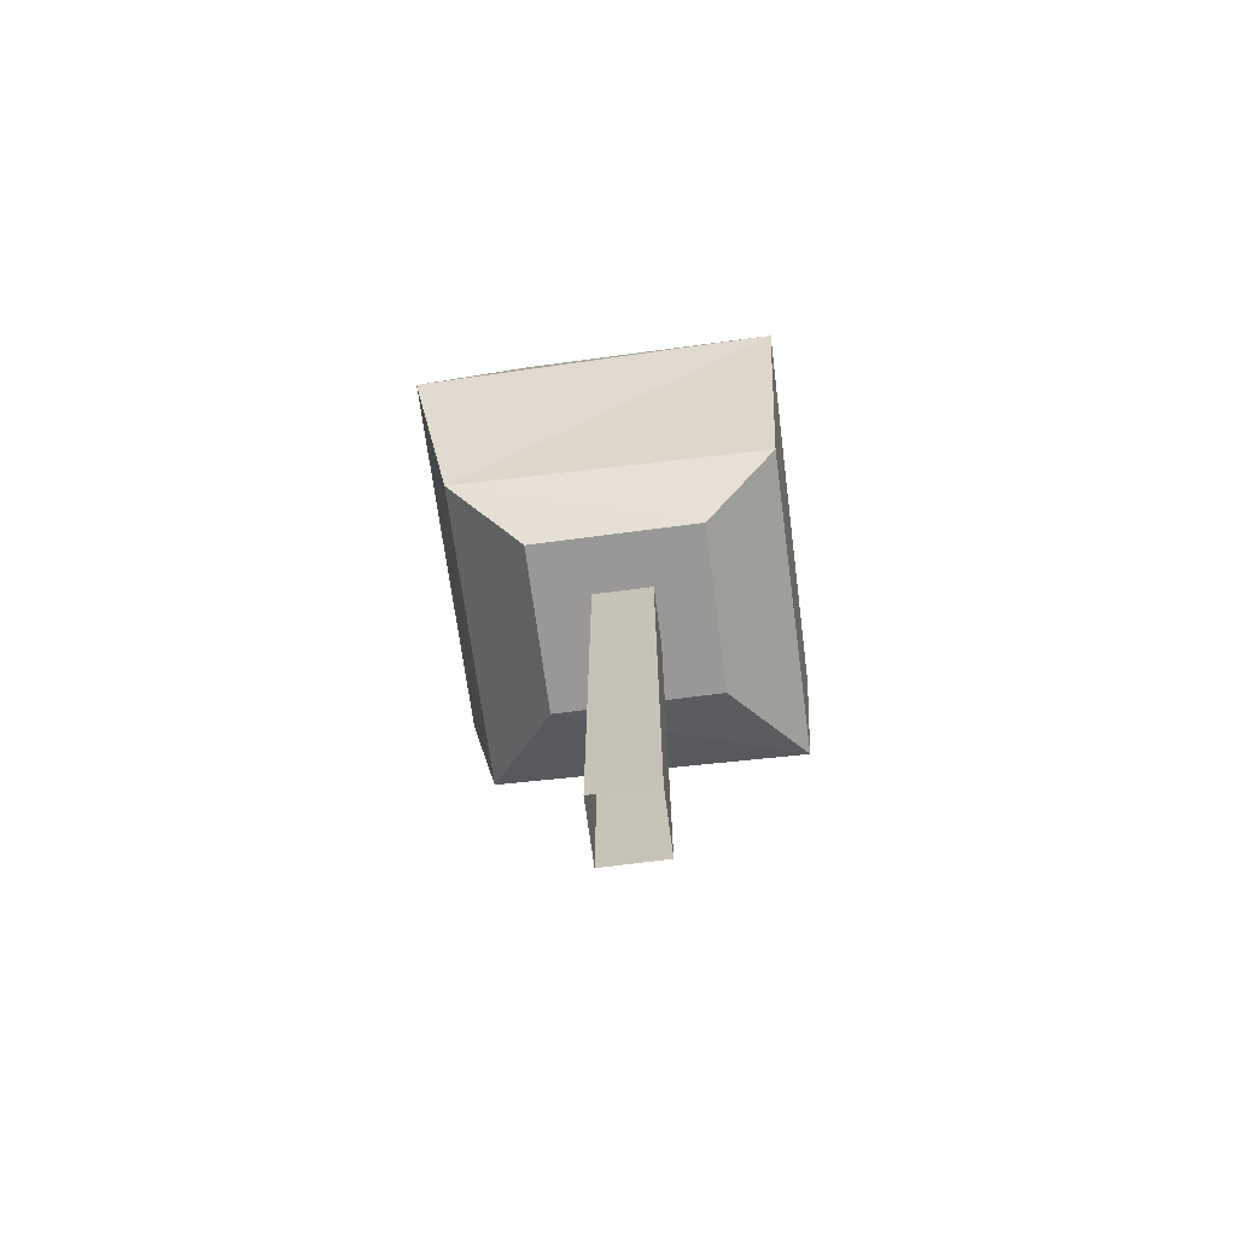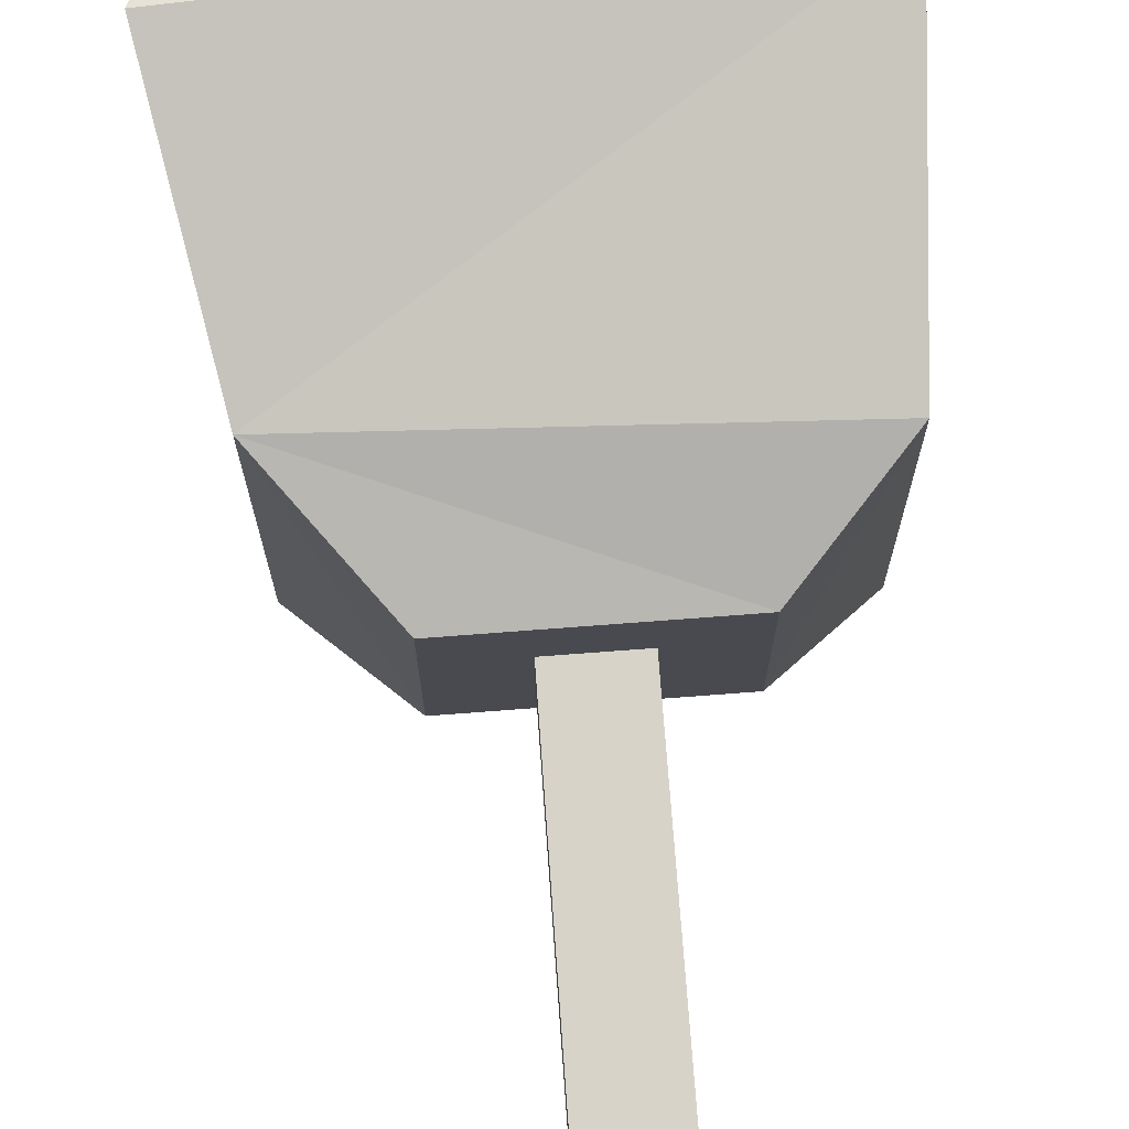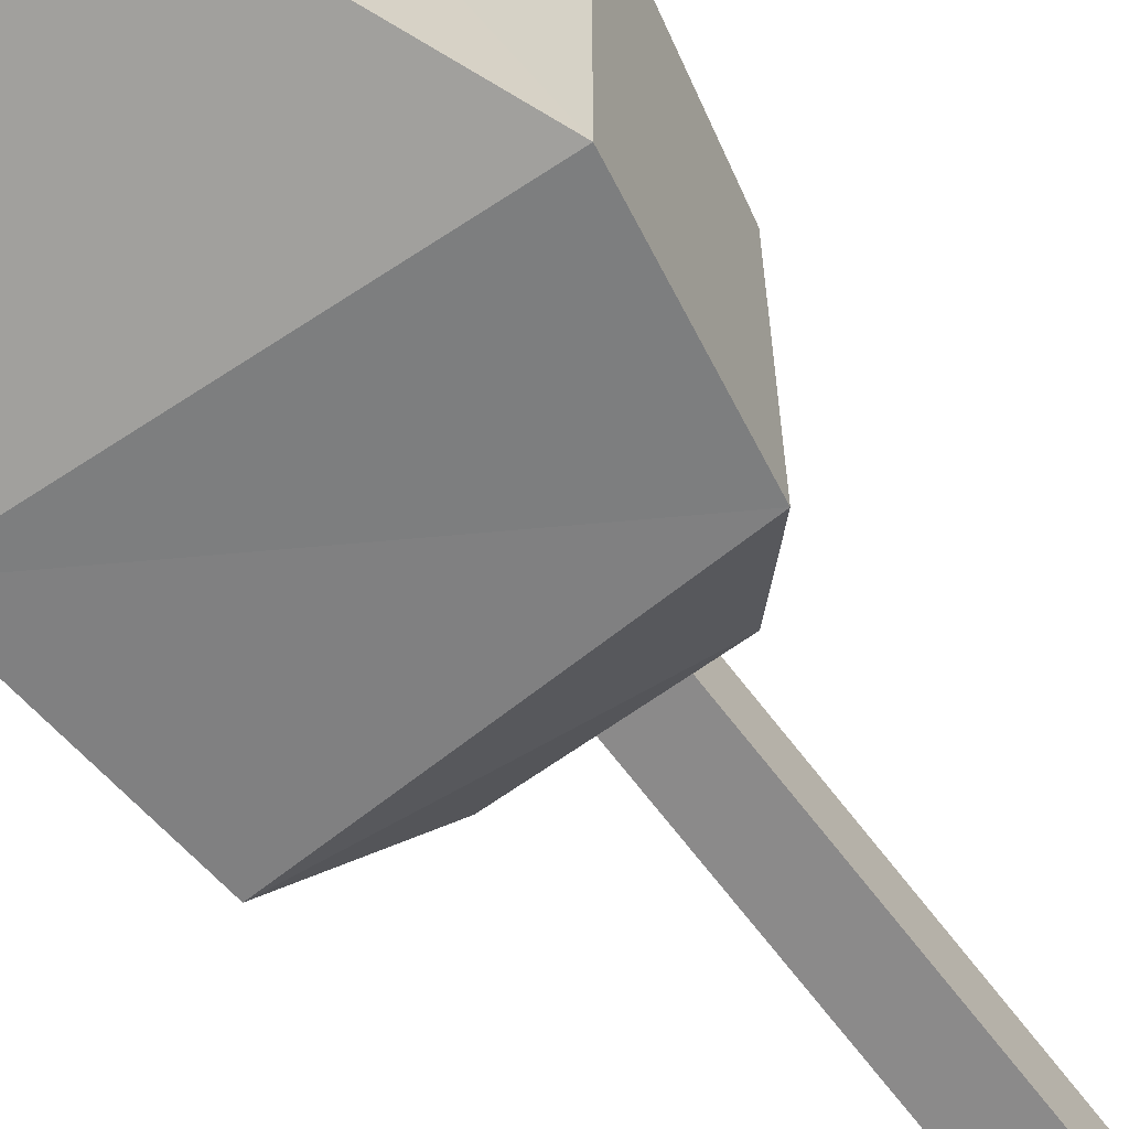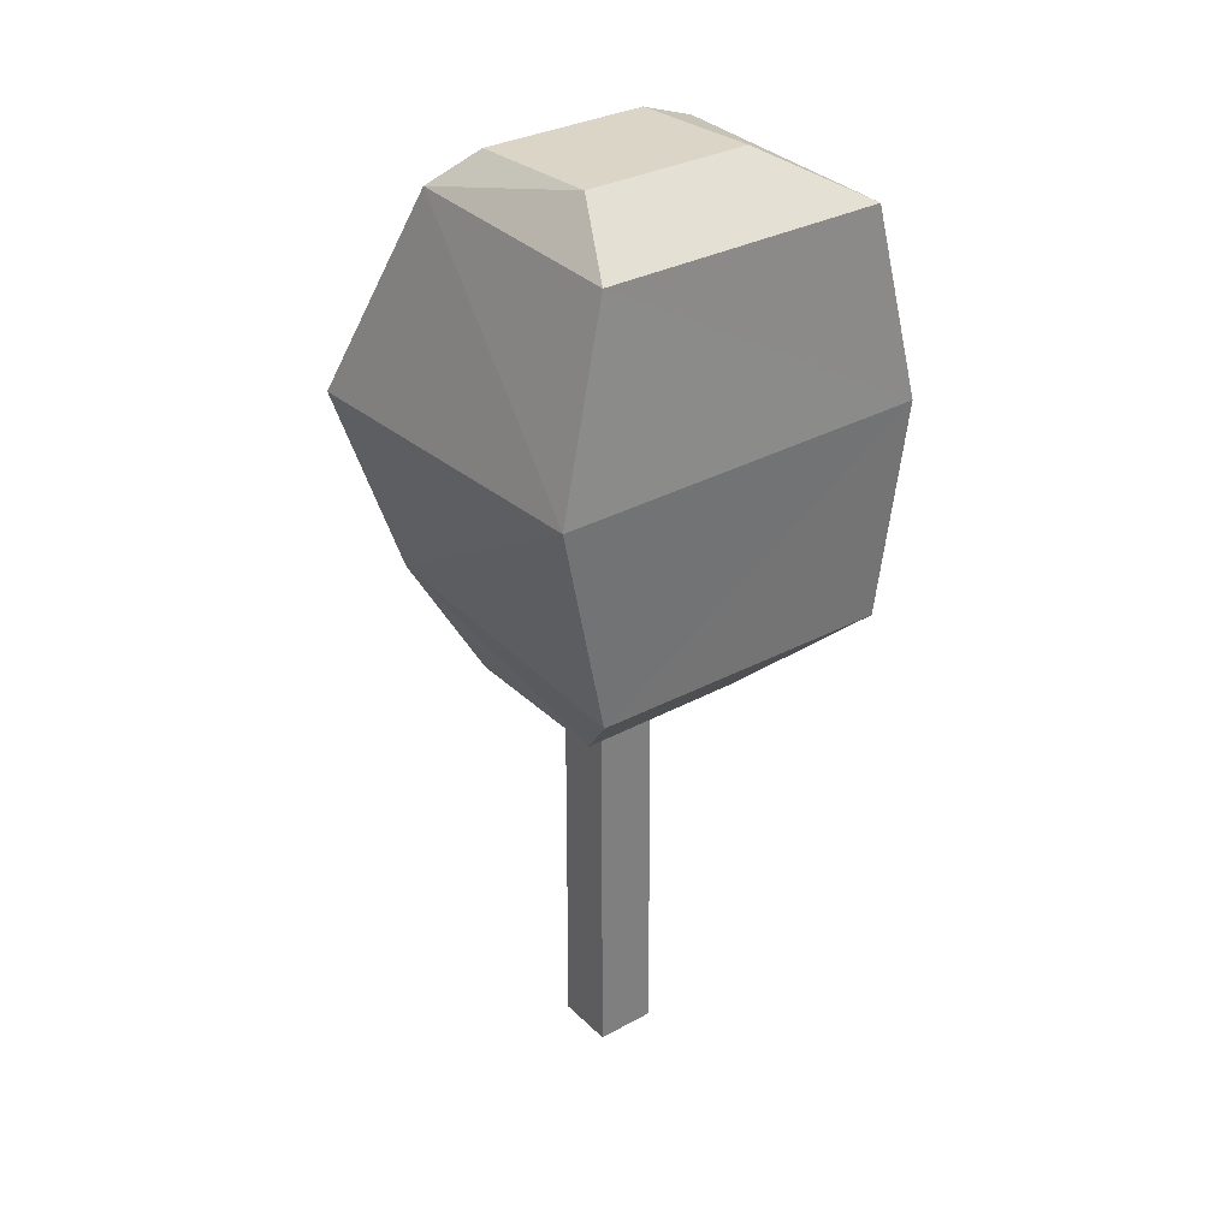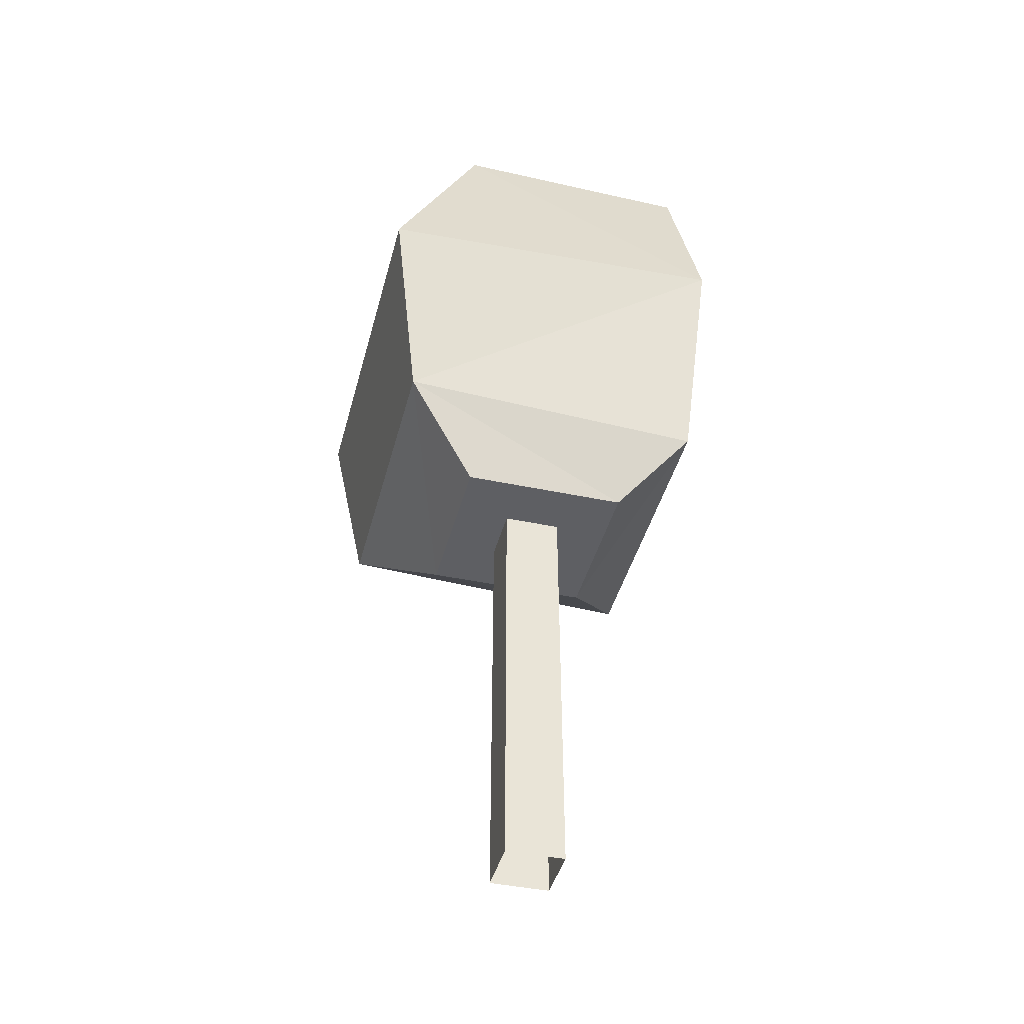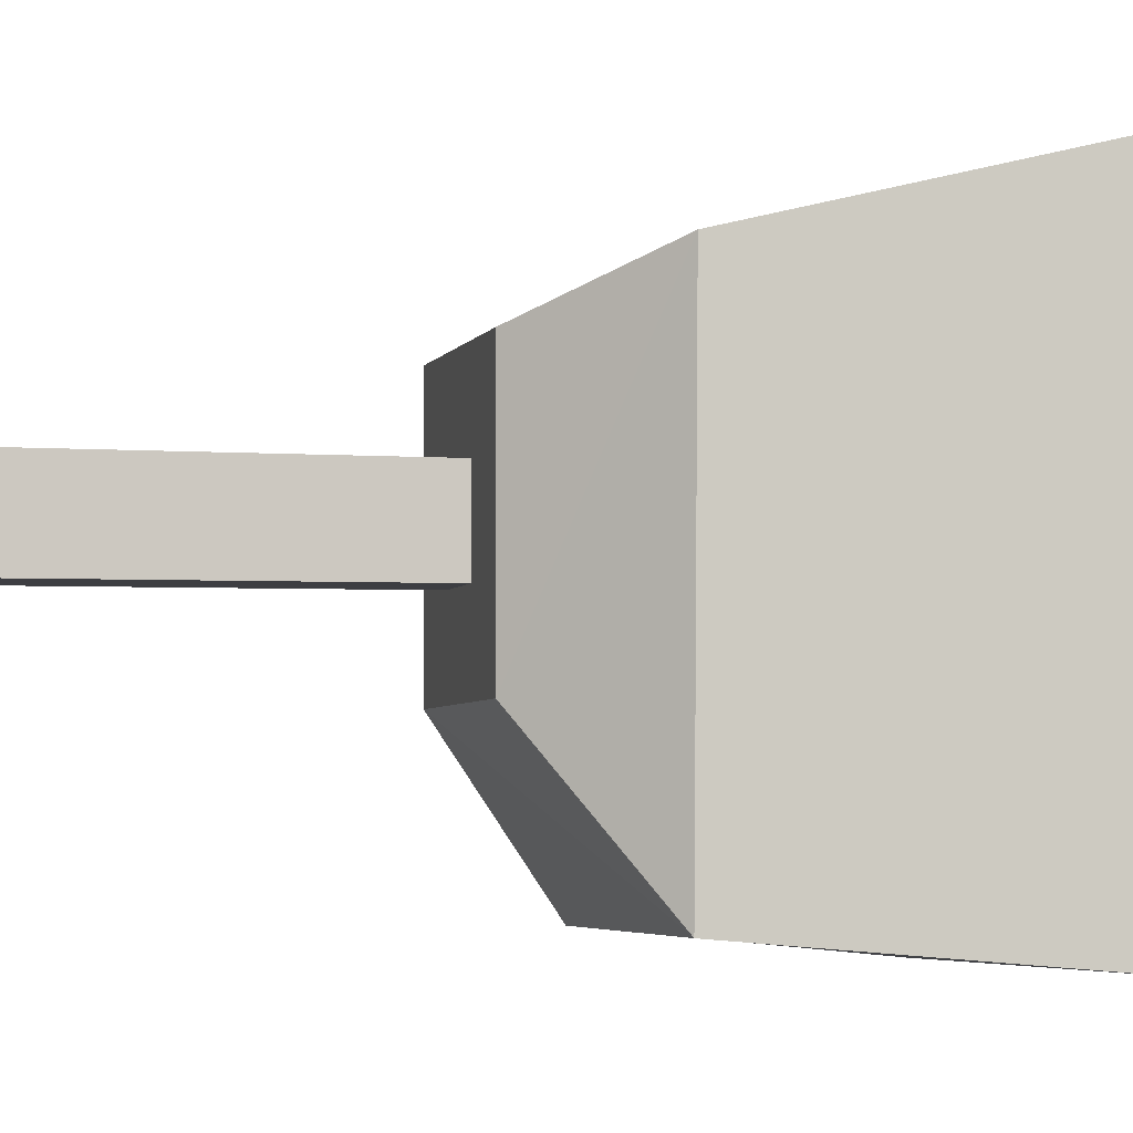
<metadata>
{"format":"obj","ext":"obj","renderer":"f3d","projection":"perspective","resolution":1024,"background":"white","views":[{"elev":-68.7,"azim":-172.5,"up":"+Z"},{"elev":76.1,"azim":175.7,"up":"+Y"},{"elev":-63.5,"azim":36.4,"up":"+Y"},{"elev":32.0,"azim":-127.4,"up":"+Z"},{"elev":-41.9,"azim":165.7,"up":"+Z"},{"elev":-3.6,"azim":-103.2,"up":"+Y"}]}
</metadata>
<code>
o Tree01
v -0.03093 0.03148 0
v -0.02973 0.03026 0.4386
v 0.03093 0.03148 0
v 0.02973 0.03026 0.4386
v -0.03093 -0.03148 0
v -0.02973 -0.03026 0.4386
v 0.03093 -0.03148 0
v 0.02973 -0.03026 0.4386
v -0.161 0.126 0.5169
v 0.1627 0.126 0.5331
v 0.1623 -0.1983 0.5304
v -0.1619 -0.1983 0.5143
v 0.08596 0.0875 0.4386
v 0.08596 -0.0875 0.4386
v -0.08596 -0.0875 0.4386
v -0.08596 0.0875 0.4386
v -0.1612 0.126 0.9411
v 0.09688 0.126 0.9477
v 0.09688 -0.1741 0.9477
v -0.1612 -0.1741 0.9411
v -0.08574 0.08727 0.9906
v 0.06053 0.08727 0.984
v 0.06053 -0.08727 0.984
v -0.08574 -0.08727 0.9906
v 0.1984 -0.2171 0.729
v -0.1756 -0.2171 0.7452
v -0.1765 0.1794 0.7426
v 0.198 0.1794 0.7264
f 2 3 1
f 4 7 3
f 8 5 7
f 6 1 5
f 14 10 11
f 26 19 20
f 14 12 15
f 16 10 13
f 15 9 16
f 6 16 2
f 2 13 4
f 8 15 6
f 4 14 8
f 19 24 20
f 27 18 28
f 26 17 27
f 25 18 19
f 22 24 23
f 18 21 22
f 17 24 21
f 18 23 19
f 10 25 11
f 9 26 27
f 10 27 28
f 11 26 12
f 2 4 3
f 4 8 7
f 8 6 5
f 6 2 1
f 14 13 10
f 26 25 19
f 14 11 12
f 16 9 10
f 15 12 9
f 6 15 16
f 2 16 13
f 8 14 15
f 4 13 14
f 19 23 24
f 27 17 18
f 26 20 17
f 25 28 18
f 22 21 24
f 18 17 21
f 17 20 24
f 18 22 23
f 10 28 25
f 9 12 26
f 10 9 27
f 11 25 26

</code>
